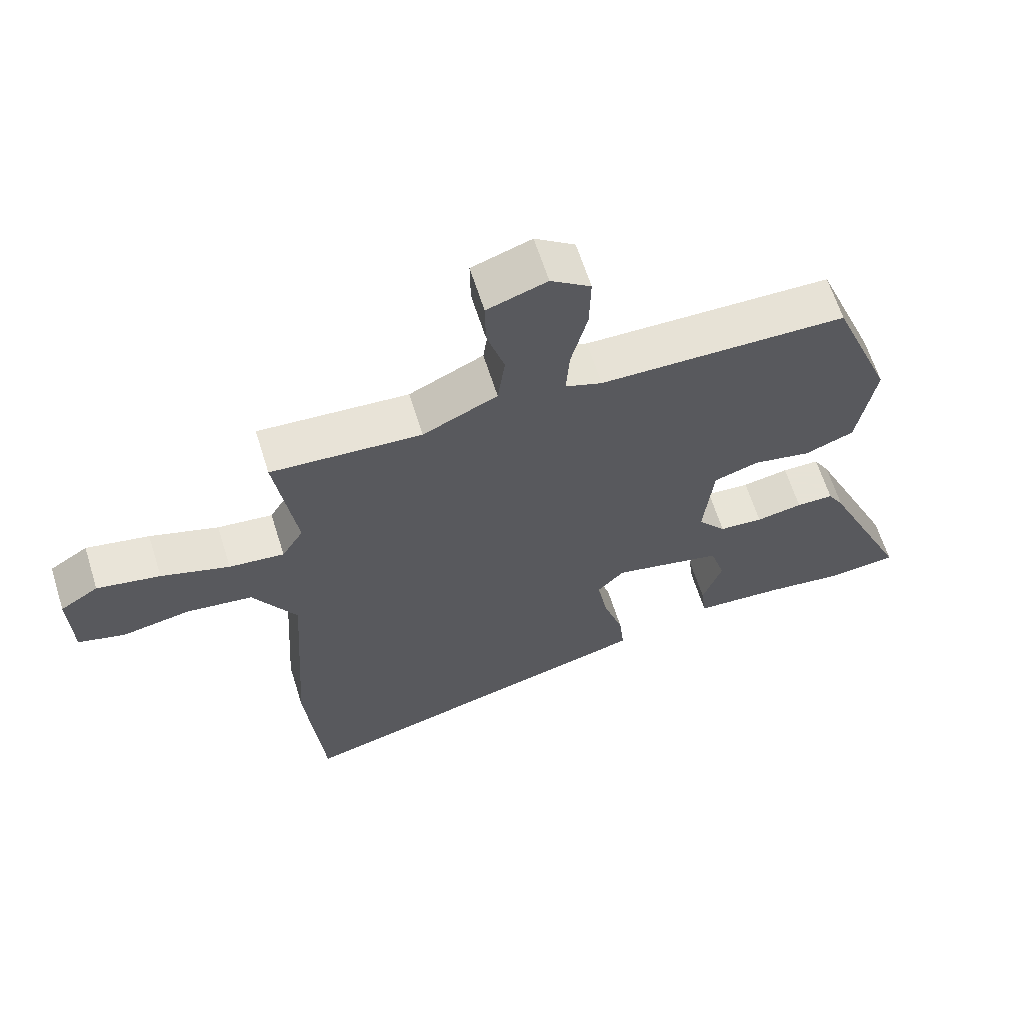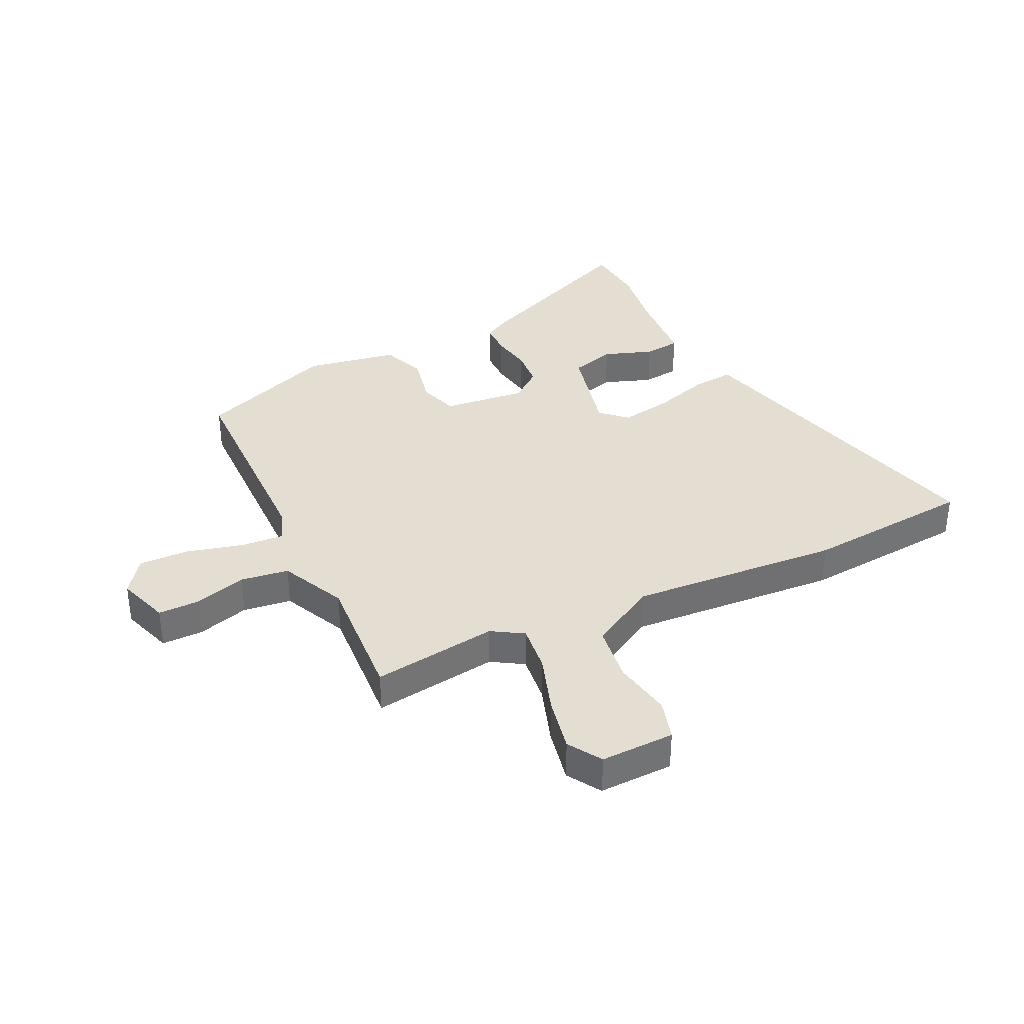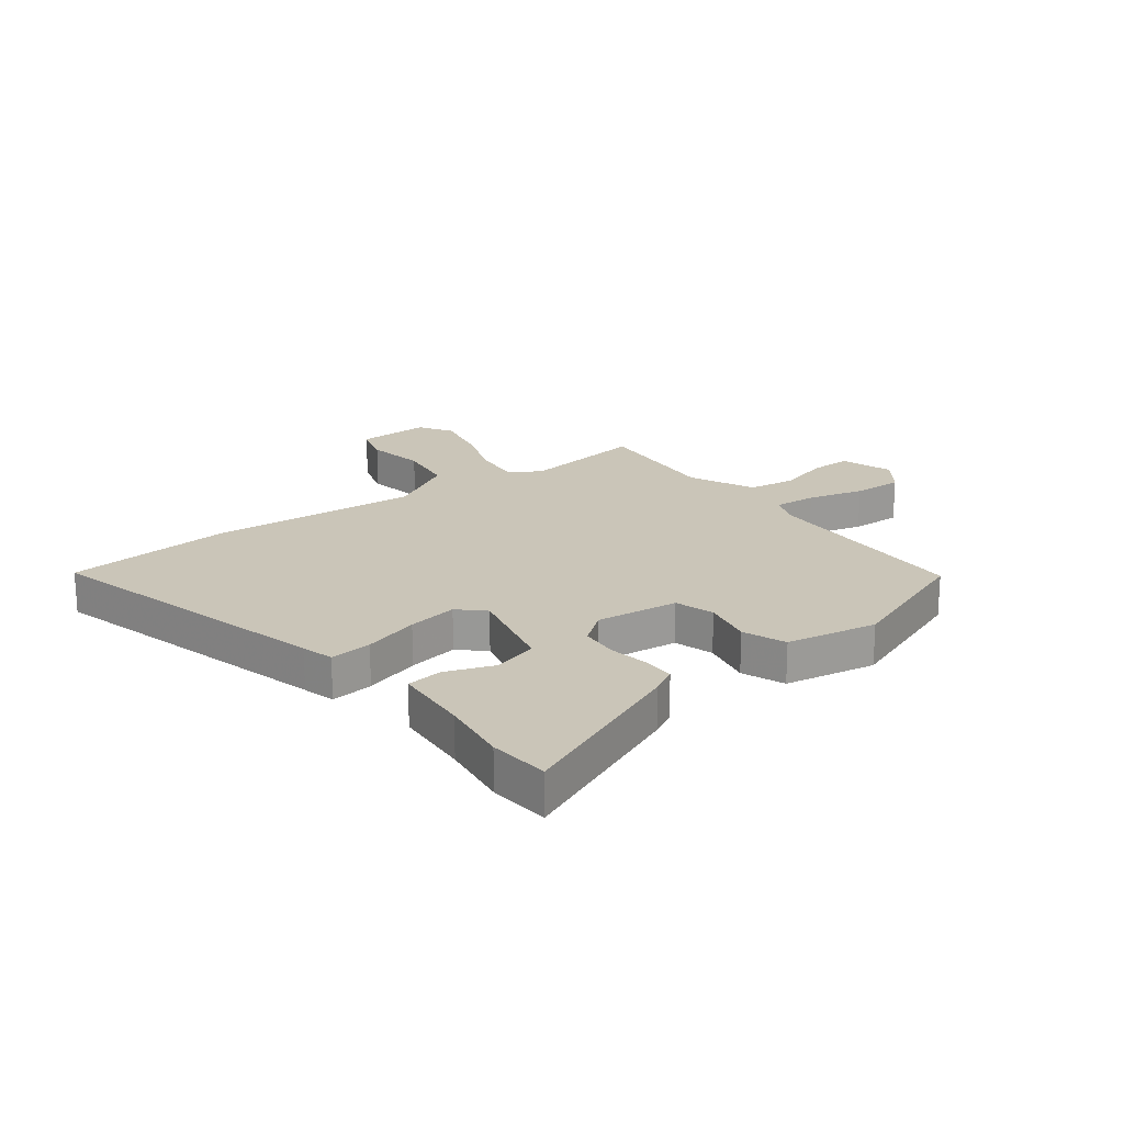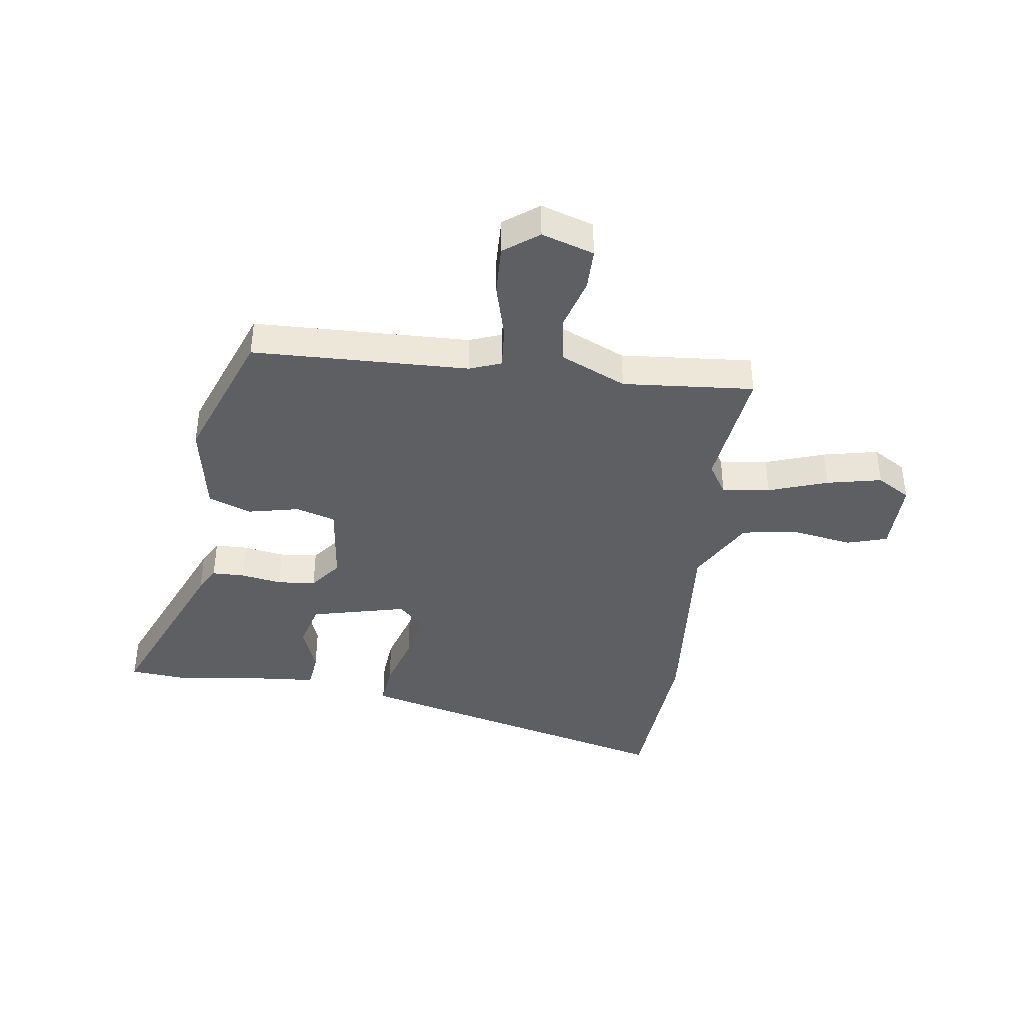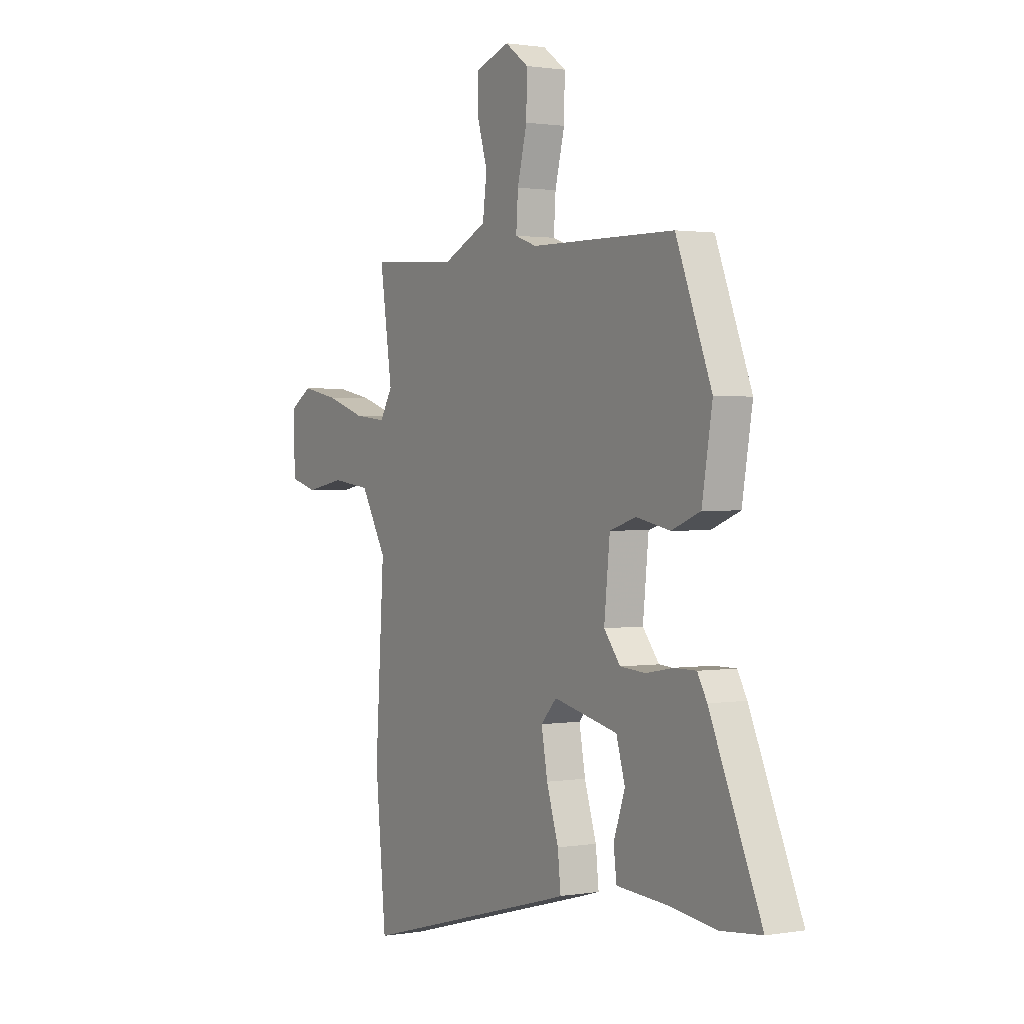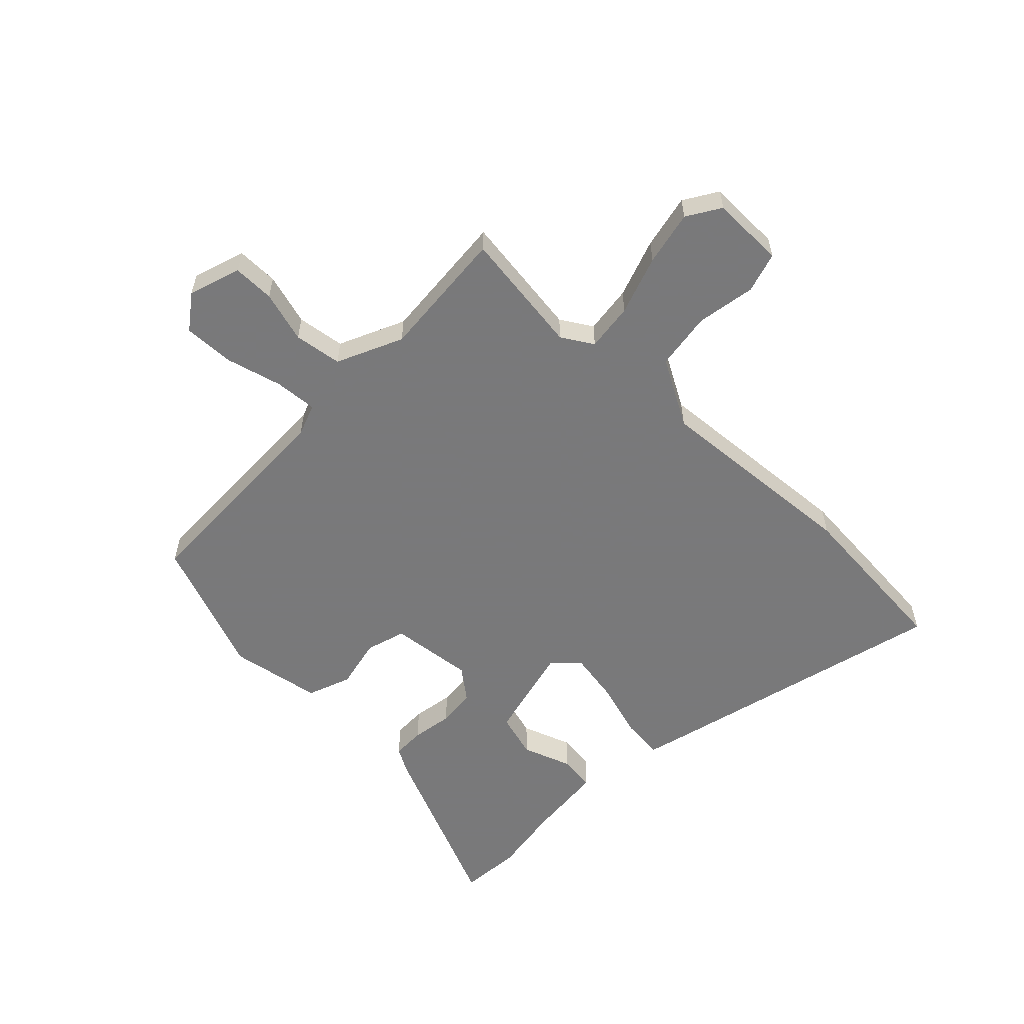
<metadata>
{"format":"obj","ext":"obj","renderer":"f3d","projection":"perspective","resolution":1024,"background":"white","views":[{"elev":63.8,"azim":162.5,"up":"+Z"},{"elev":36.2,"azim":64.7,"up":"+Y"},{"elev":20.4,"azim":-126.5,"up":"+Y"},{"elev":-40.1,"azim":-6.9,"up":"+Y"},{"elev":1.3,"azim":-121.3,"up":"+Z"},{"elev":-57.8,"azim":46.6,"up":"+Y"}]}
</metadata>
<code>
v -0.498 0.07 -0.5
v -0.604 0.07 -0.489
v -0.47 0.07 -0.184
v -0.445 0.07 -0.14
v -0.388 0.07 -0.14
v -0.317 0.07 -0.153
v -0.25 0.07 -0.148
v -0.207 0.07 -0.094
v -0.222 0.07 0.052
v -0.291 0.07 0.074
v -0.38 0.07 0.056
v -0.455 0.07 0.086
v -0.482 0.07 0.247
v -0.389 0.07 0.485
v -0.011 0.07 0.49
v 0.045 0.07 0.51
v 0.04 0.07 0.585
v 0.015 0.07 0.684
v 0.013 0.07 0.772
v 0.074 0.07 0.816
v 0.165 0.07 0.785
v 0.164 0.07 0.712
v 0.137 0.07 0.622
v 0.148 0.07 0.538
v 0.262 0.07 0.484
v 0.492 0.07 0.499
v 0.46 0.07 0.28
v 0.493 0.07 0.225
v 0.577 0.07 0.234
v 0.681 0.07 0.268
v 0.777 0.07 0.287
v 0.835 0.07 0.25
v 0.831 0.07 0.121
v 0.76 0.07 0.101
v 0.657 0.07 0.12
v 0.556 0.07 0.107
v 0.489 0.07 -0.009
v 0.512 0.07 -0.376
v 0.484 0.07 -0.67
v -0.03 0.07 -0.53
v -0.086 0.07 -0.514
v -0.078 0.07 -0.44
v -0.047 0.07 -0.342
v -0.031 0.07 -0.254
v -0.072 0.07 -0.21
v -0.24 0.07 -0.248
v -0.263 0.07 -0.326
v -0.233 0.07 -0.412
v -0.241 0.07 -0.475
v -0.377 0.07 -0.484
v -0.498 0 -0.5
v -0.604 0 -0.489
v -0.47 0 -0.184
v -0.445 0 -0.14
v -0.388 0 -0.14
v -0.317 0 -0.153
v -0.25 0 -0.148
v -0.207 0 -0.094
v -0.222 0 0.052
v -0.291 0 0.074
v -0.38 0 0.056
v -0.455 0 0.086
v -0.482 0 0.247
v -0.389 0 0.485
v -0.011 0 0.49
v 0.045 0 0.51
v 0.04 0 0.585
v 0.015 0 0.684
v 0.013 0 0.772
v 0.074 0 0.816
v 0.165 0 0.785
v 0.164 0 0.712
v 0.137 0 0.622
v 0.148 0 0.538
v 0.262 0 0.484
v 0.492 0 0.499
v 0.46 0 0.28
v 0.493 0 0.225
v 0.577 0 0.234
v 0.681 0 0.268
v 0.777 0 0.287
v 0.835 0 0.25
v 0.831 0 0.121
v 0.76 0 0.101
v 0.657 0 0.12
v 0.556 0 0.107
v 0.489 0 -0.009
v 0.512 0 -0.376
v 0.484 0 -0.67
v -0.03 0 -0.53
v -0.086 0 -0.514
v -0.078 0 -0.44
v -0.047 0 -0.342
v -0.031 0 -0.254
v -0.072 0 -0.21
v -0.24 0 -0.248
v -0.263 0 -0.326
v -0.233 0 -0.412
v -0.241 0 -0.475
v -0.377 0 -0.484
f 47 48 49 50
f 46 47 50 1
f 40 41 42 43
f 40 43 44
f 37 38 39 40
f 36 37 40 44
f 32 33 34 35
f 32 35 36
f 29 30 31 32
f 28 29 32 36
f 27 28 36 44
f 25 26 27 44
f 20 21 22 23
f 20 23 24
f 17 18 19 20
f 16 17 20 24
f 15 16 24 25
f 10 11 12 13
f 9 10 13 14
f 3 4 5 6
f 3 6 7
f 46 1 2 3
f 45 46 3 7
f 25 44 45
f 9 14 15 25
f 8 9 25 45
f 7 8 45
f 100 99 98 97
f 51 100 97 96
f 93 92 91 90
f 94 93 90
f 90 89 88 87
f 94 90 87 86
f 85 84 83 82
f 86 85 82
f 82 81 80 79
f 86 82 79 78
f 94 86 78 77
f 94 77 76 75
f 73 72 71 70
f 74 73 70
f 70 69 68 67
f 74 70 67 66
f 75 74 66 65
f 63 62 61 60
f 64 63 60 59
f 56 55 54 53
f 57 56 53
f 53 52 51 96
f 57 53 96 95
f 95 94 75
f 75 65 64 59
f 95 75 59 58
f 95 58 57
f 1 51 52 2
f 2 52 53 3
f 3 53 54 4
f 4 54 55 5
f 5 55 56 6
f 6 56 57 7
f 7 57 58 8
f 8 58 59 9
f 9 59 60 10
f 10 60 61 11
f 11 61 62 12
f 12 62 63 13
f 13 63 64 14
f 14 64 65 15
f 15 65 66 16
f 16 66 67 17
f 17 67 68 18
f 18 68 69 19
f 19 69 70 20
f 20 70 71 21
f 21 71 72 22
f 22 72 73 23
f 23 73 74 24
f 24 74 75 25
f 25 75 76 26
f 26 76 77 27
f 27 77 78 28
f 28 78 79 29
f 29 79 80 30
f 30 80 81 31
f 31 81 82 32
f 32 82 83 33
f 33 83 84 34
f 34 84 85 35
f 35 85 86 36
f 36 86 87 37
f 37 87 88 38
f 38 88 89 39
f 39 89 90 40
f 40 90 91 41
f 41 91 92 42
f 42 92 93 43
f 43 93 94 44
f 44 94 95 45
f 45 95 96 46
f 46 96 97 47
f 47 97 98 48
f 48 98 99 49
f 49 99 100 50
f 50 100 51 1

</code>
